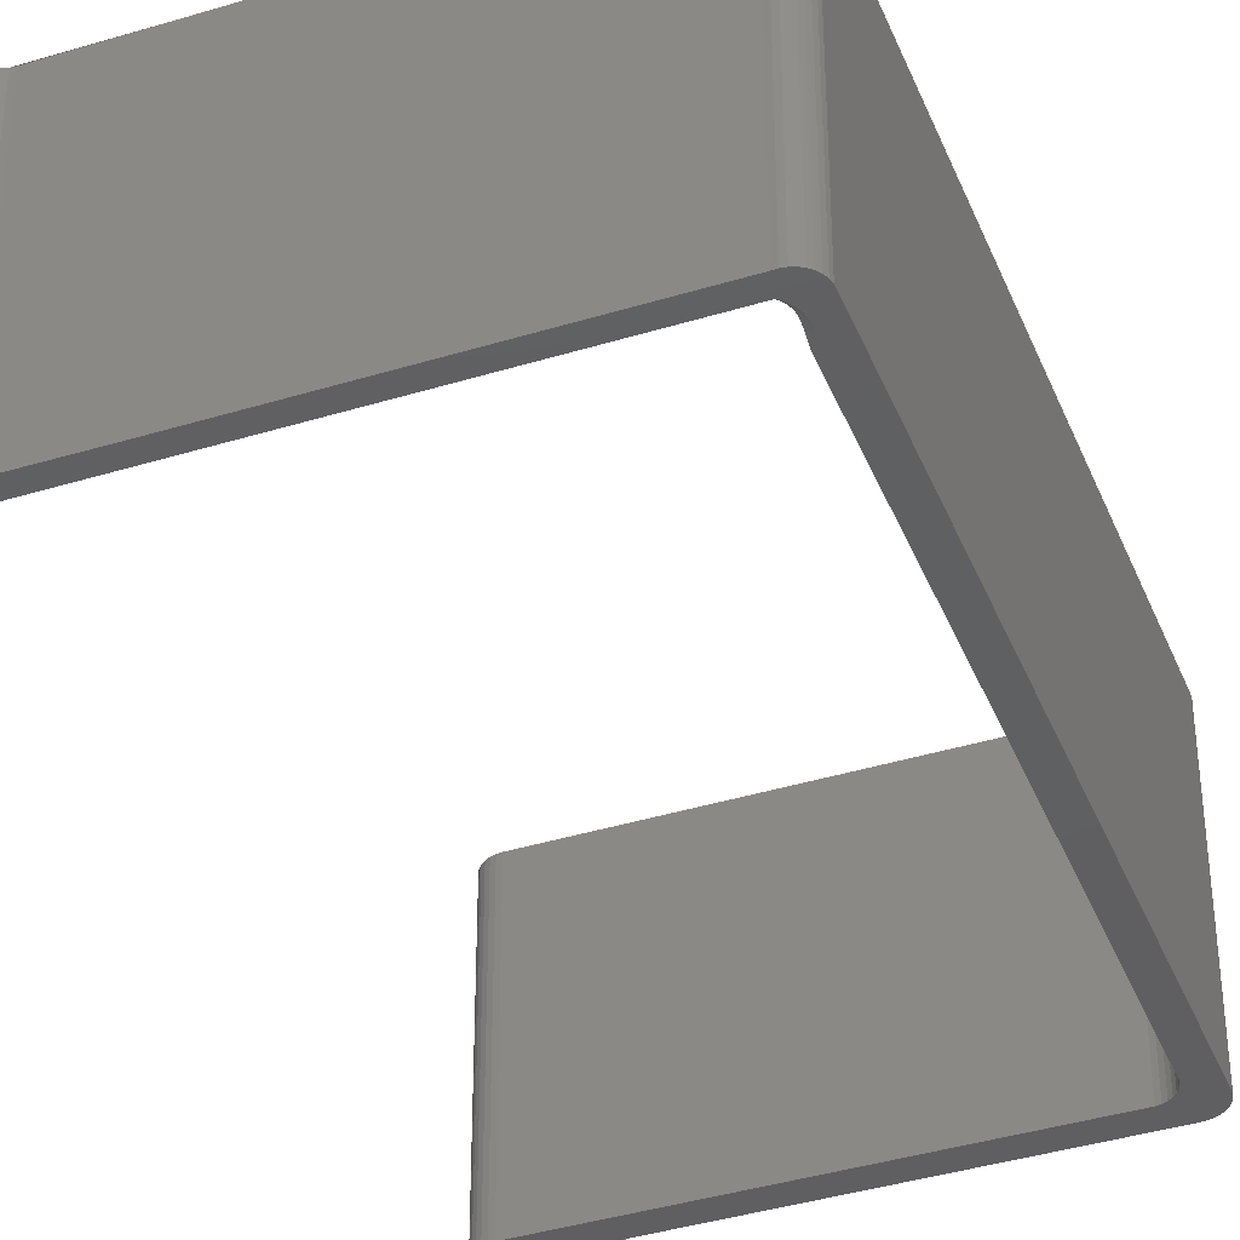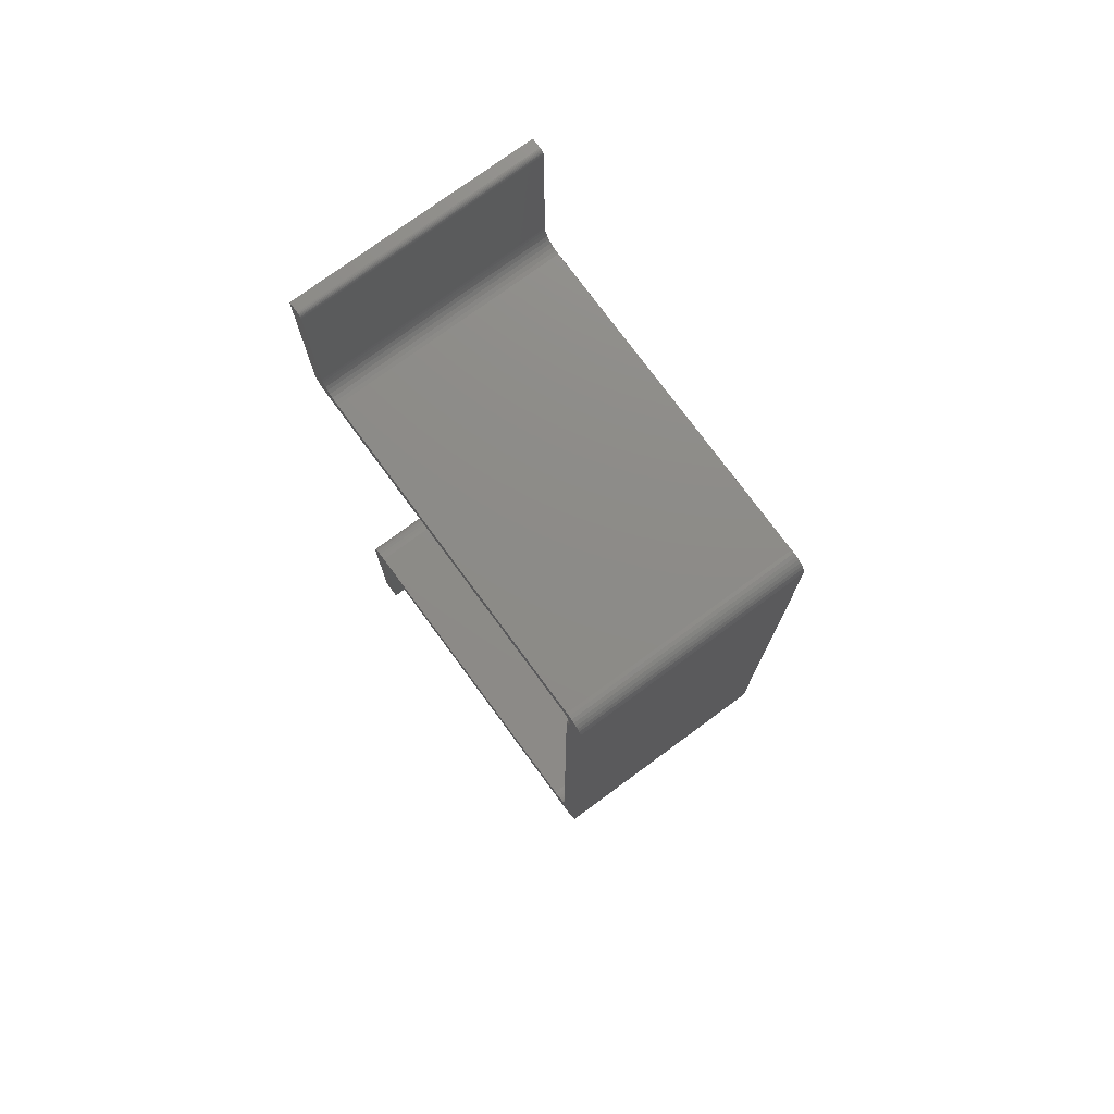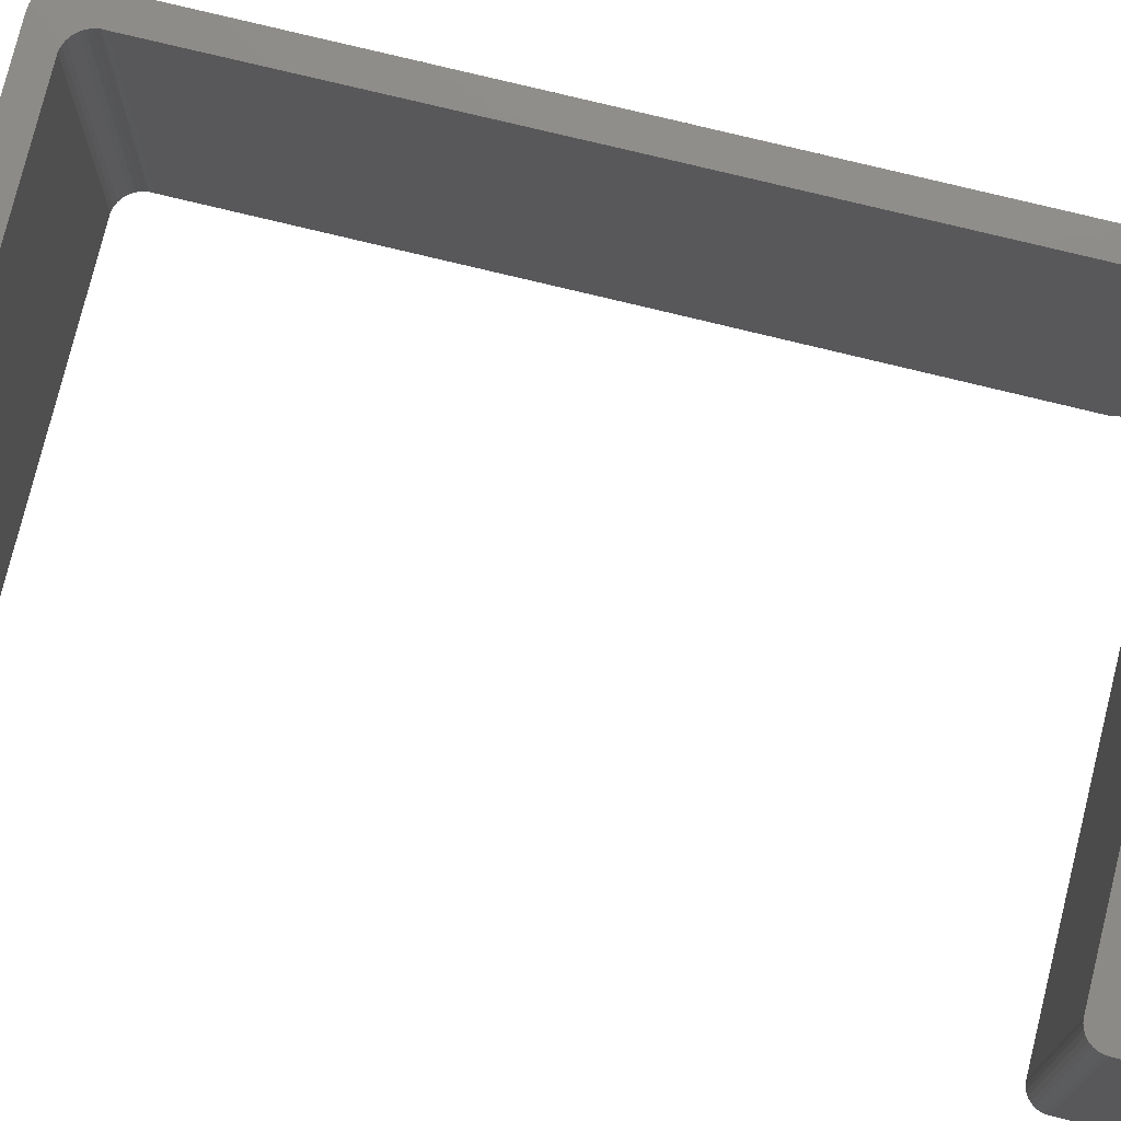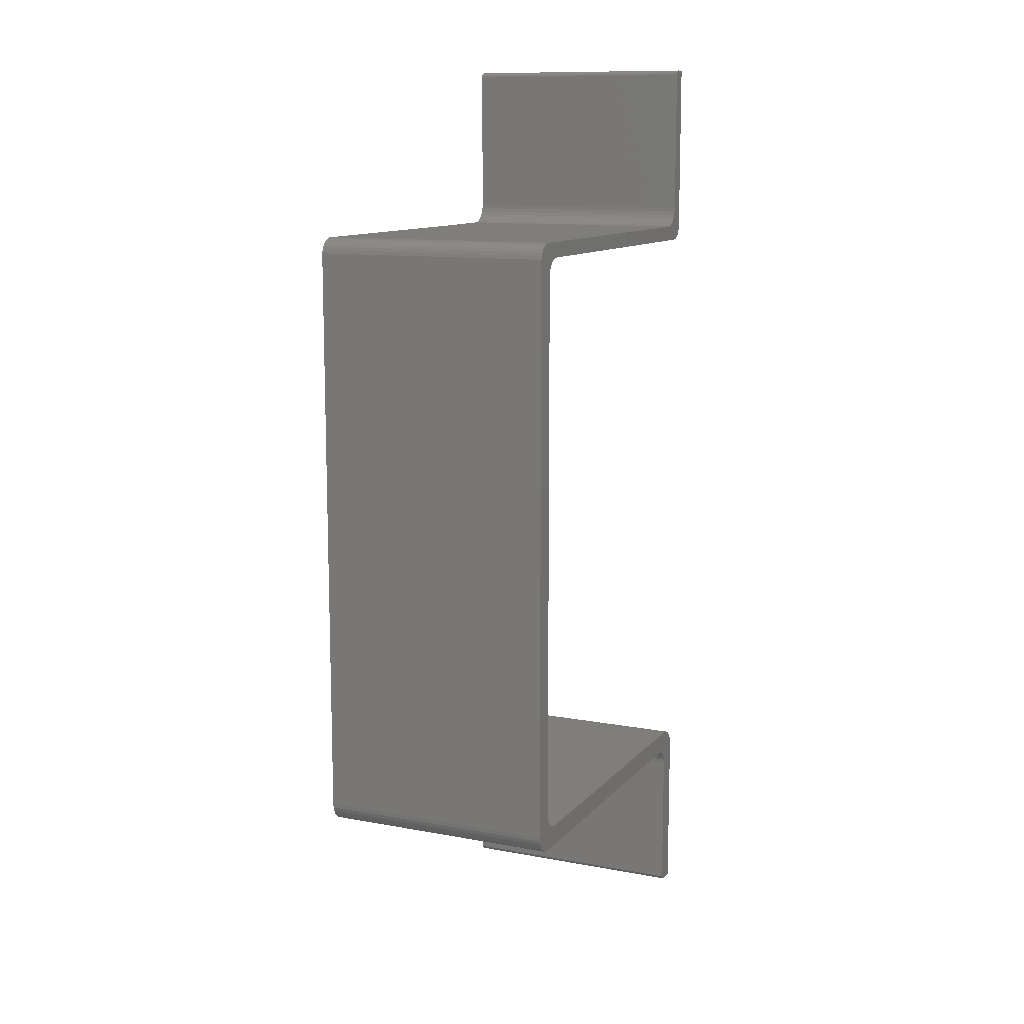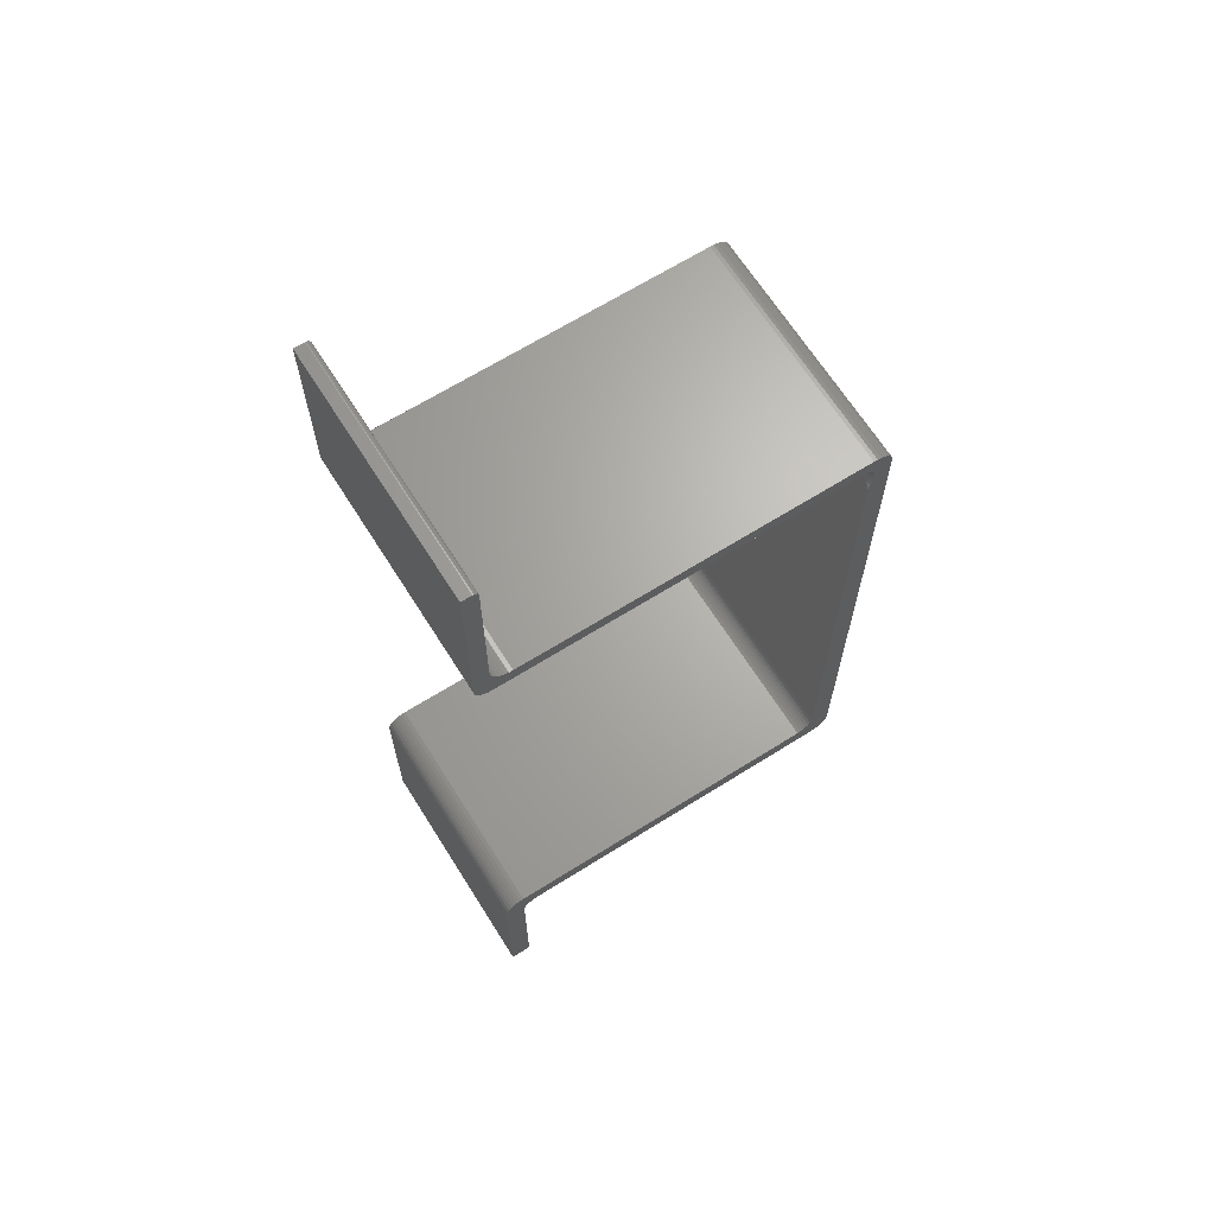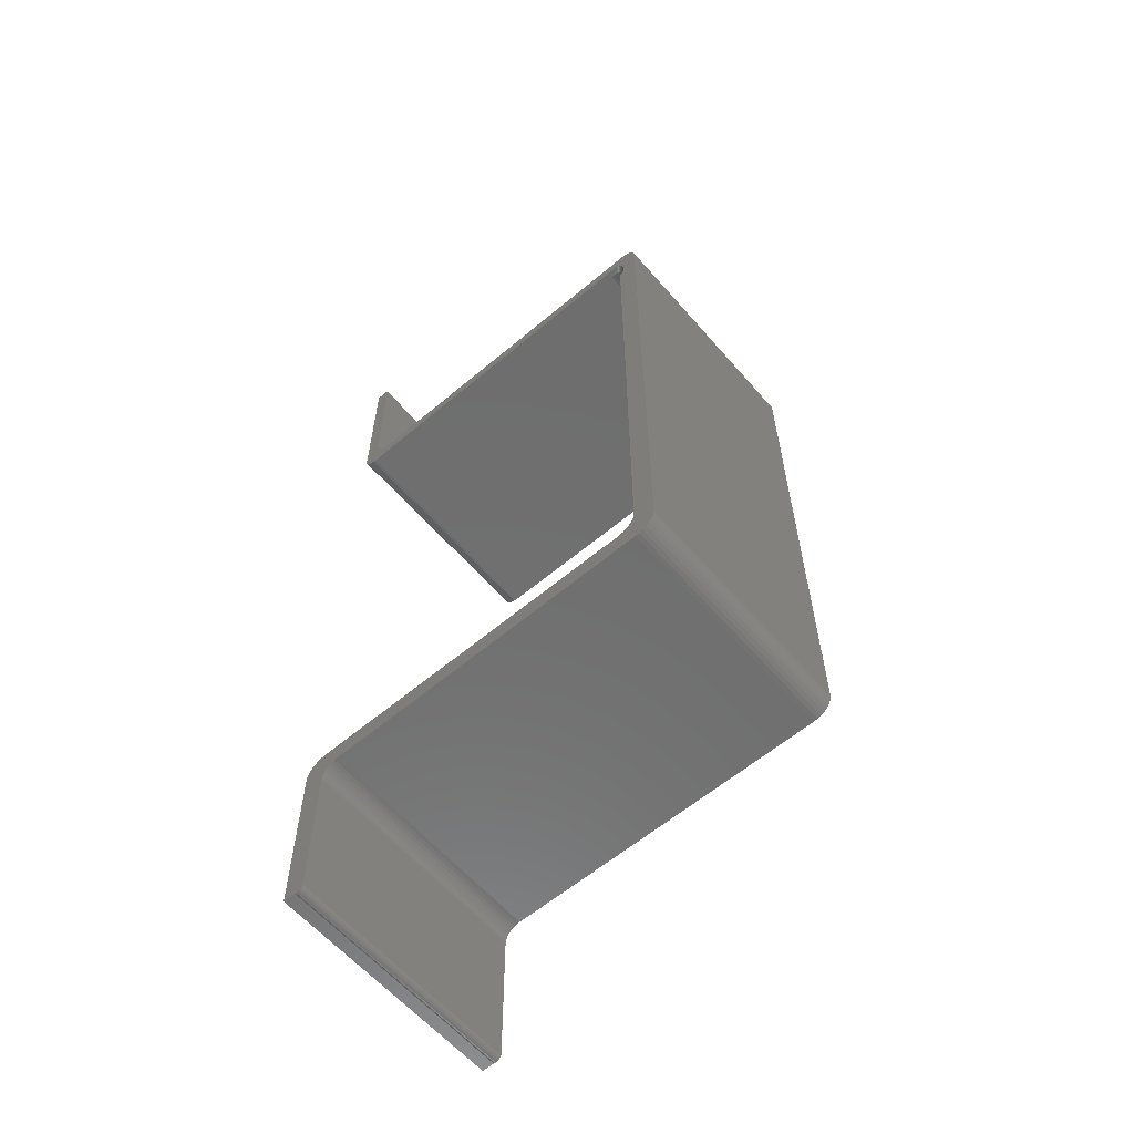
<metadata>
{"format":"stl","ext":"stl","renderer":"f3d","projection":"perspective","resolution":1024,"background":"white","views":[{"elev":-39.8,"azim":-159.2,"up":"+Z"},{"elev":75.7,"azim":-126.3,"up":"+Y"},{"elev":75.9,"azim":103.8,"up":"+Z"},{"elev":11.5,"azim":-65.7,"up":"+Y"},{"elev":66.3,"azim":147.8,"up":"+Y"},{"elev":-60.4,"azim":-139.3,"up":"+Y"}]}
</metadata>
<code>
# stl→obj: 199 verts, 394 faces
v -0.001398 0.4816 -0.1875
v -0.001398 0.4816 0.1875
v -0.001853 0.477 -0.1875
v -0.001853 0.477 0.1875
v -0.003201 0.4725 -0.1875
v -0.003201 0.4725 0.1875
v -0.00539 0.4684 -0.1875
v -0.00539 0.4684 0.1875
v -0.008335 0.4648 -0.1875
v -0.008335 0.4648 0.1875
v -0.01192 0.4619 -0.1875
v -0.01192 0.4619 0.1875
v -0.01602 0.4597 -0.1875
v -0.01602 0.4597 0.1875
v -0.02046 0.4583 -0.1875
v -0.02046 0.4583 0.1875
v -0.02508 0.4579 -0.1875
v -0.02508 0.4579 0.1875
v -0.5803 0.447 -0.1797
v -0.5831 0.4423 0.1875
v -0.5831 0.4423 -0.1797
v -0.585 0.4372 0.1875
v -0.585 0.4372 -0.1797
v -0.5858 0.4318 0.1875
v -0.5858 0.4318 -0.1797
v -0.5856 0.4263 0.1875
v -0.5856 0.4263 -0.1797
v -0.5803 0.447 0.1875
v -0.5766 0.451 -0.1797
v -0.5766 0.451 0.1875
v -0.5722 0.4543 -0.1797
v -0.5722 0.4543 0.1875
v -0.5672 0.4566 -0.1797
v -0.5672 0.4566 0.1875
v -0.5619 0.4579 -0.1797
v -0.5619 0.4579 0.1875
v -0.5856 0.001645 0.1875
v -0.5856 0.001645 -0.1875
v -0.5856 0.4076 -0.1875
v -0.5856 0.4161 -0.1828
v -0.5856 0.4215 -0.1808
v -0.02277 0.7477 -0.1875
v -0.02157 0.7487 -0.1875
v -0.02375 0.7465 -0.1875
v -0.6103 0.4726 -0.1875
v -0.6063 0.4763 -0.1875
v -0.6136 0.4682 -0.1875
v -0.6159 0.4632 -0.1875
v -0.005474 -0.4676 -0.1875
v -0.6147 -0.4656 -0.1875
v -0.009514 -0.4626 -0.1875
v -0.6117 -0.4712 -0.1875
v -0.002473 -0.4732 -0.1875
v -0.6077 -0.4761 -0.1875
v -0.6028 -0.4801 -0.1875
v -0.591 -0.485 -0.1875
v -0.5971 -0.4831 -0.1875
v -0.5847 -0.4856 -0.1875
v -0.03248 -0.5116 -0.1875
v -0.03166 -0.7408 -0.1875
v -0.03248 -0.739 -0.1875
v -0.0505 0.4822 -0.1875
v -0.04458 0.484 -0.1875
v -0.03912 0.4869 -0.1875
v -0.03433 0.4908 -0.1875
v -0.0304 0.4956 -0.1875
v -0.02749 0.5011 -0.1875
v -0.02569 0.507 -0.1875
v -0.02508 0.5132 -0.1875
v -0.02508 0.7421 -0.1875
v -0.001398 0.75 -0.1875
v -0.02493 0.7436 -0.1875
v -0.02448 0.7451 -0.1875
v -0.02021 0.7494 -0.1875
v -0.01873 0.7498 -0.1875
v -0.01719 0.75 -0.1875
v -0.6016 0.4791 -0.1875
v -0.5965 0.481 -0.1875
v -0.5911 0.4818 -0.1875
v -0.5856 0.4816 -0.1875
v -0.05666 0.4816 -0.1875
v -0.5806 0.4579 -0.1875
v -0.6172 0.4579 -0.1875
v -0.6172 -0.4531 -0.1875
v -0.5895 0.4134 -0.1875
v -0.5847 -0.4206 -0.1875
v -0.5848 -0.4264 -0.1875
v -0.5837 -0.4321 -0.1875
v -0.5816 -0.4374 -0.1875
v -0.5784 -0.4423 -0.1875
v -0.5744 -0.4464 -0.1875
v -0.5697 -0.4497 -0.1875
v -0.5644 -0.4519 -0.1875
v -0.5587 -0.4531 -0.1875
v -0.5856 0.4529 -0.1875
v -0.5895 0.4471 -0.1875
v -0.5922 0.4407 -0.1875
v -0.5935 0.4338 -0.1875
v -0.5935 0.4268 -0.1875
v -0.5922 0.4199 -0.1875
v -0.6166 -0.4595 -0.1875
v -0.03248 -0.4531 -0.1875
v -0.02615 -0.4537 -0.1875
v -0.02005 -0.4556 -0.1875
v -0.01444 -0.4586 -0.1875
v 0 -0.4856 -0.1875
v 0 -0.7455 -0.1875
v -0.01949 -0.7455 -0.1875
v -0.02145 -0.7459 -0.1875
v -0.02347 -0.746 -0.1875
v -0.02545 -0.7456 -0.1875
v -0.02733 -0.7449 -0.1875
v -0.02904 -0.7438 -0.1875
v -0.0305 -0.7425 -0.1875
v -0.03298 -0.5065 -0.1875
v -0.03446 -0.5017 -0.1875
v -0.03686 -0.4972 -0.1875
v -0.04009 -0.4932 -0.1875
v -0.04403 -0.49 -0.1875
v -0.04853 -0.4876 -0.1875
v -0.0534 -0.4861 -0.1875
v -0.0006242 -0.4793 -0.1875
v -0.05847 -0.4856 -0.1875
v -0.5673 0.4579 -0.1809
v -0.5732 0.4579 -0.1833
v -0.5847 -0.4856 0.1875
v -0.591 -0.485 0.1875
v -0.5971 -0.4831 0.1875
v -0.6028 -0.4801 0.1875
v -0.6077 -0.4761 0.1875
v -0.6117 -0.4712 0.1875
v -0.6147 -0.4656 0.1875
v -0.6166 -0.4595 0.1875
v -0.6172 -0.4531 0.1875
v -0.5847 -0.4206 0.1875
v -0.02375 0.7465 0.1875
v -0.02157 0.7487 0.1875
v -0.02277 0.7477 0.1875
v -0.6063 0.4763 0.1875
v -0.6103 0.4726 0.1875
v -0.6136 0.4682 0.1875
v -0.6159 0.4632 0.1875
v -0.009514 -0.4626 0.1875
v -0.005474 -0.4676 0.1875
v -0.002473 -0.4732 0.1875
v -0.03248 -0.739 0.1875
v -0.03166 -0.7408 0.1875
v -0.03248 -0.5116 0.1875
v -0.02508 0.7421 0.1875
v -0.02508 0.5132 0.1875
v -0.02569 0.507 0.1875
v -0.02749 0.5011 0.1875
v -0.0304 0.4956 0.1875
v -0.03433 0.4908 0.1875
v -0.03912 0.4869 0.1875
v -0.04458 0.484 0.1875
v -0.0505 0.4822 0.1875
v -0.001398 0.75 0.1875
v -0.02448 0.7451 0.1875
v -0.02493 0.7436 0.1875
v -0.01719 0.75 0.1875
v -0.01873 0.7498 0.1875
v -0.02021 0.7494 0.1875
v -0.6016 0.4791 0.1875
v -0.05666 0.4816 0.1875
v -0.5856 0.4816 0.1875
v -0.5911 0.4818 0.1875
v -0.5965 0.481 0.1875
v -0.6172 0.4579 0.1875
v -0.5587 -0.4531 0.1875
v -0.5644 -0.4519 0.1875
v -0.5697 -0.4497 0.1875
v -0.5744 -0.4464 0.1875
v -0.5784 -0.4423 0.1875
v -0.5816 -0.4374 0.1875
v -0.5837 -0.4321 0.1875
v -0.5848 -0.4264 0.1875
v -0.01444 -0.4586 0.1875
v -0.02005 -0.4556 0.1875
v -0.02615 -0.4537 0.1875
v -0.03248 -0.4531 0.1875
v 0 -0.4856 0.1875
v -0.0534 -0.4861 0.1875
v -0.04853 -0.4876 0.1875
v -0.04403 -0.49 0.1875
v -0.04009 -0.4932 0.1875
v -0.03686 -0.4972 0.1875
v -0.03446 -0.5017 0.1875
v -0.03298 -0.5065 0.1875
v -0.0305 -0.7425 0.1875
v -0.02904 -0.7438 0.1875
v -0.02733 -0.7449 0.1875
v -0.02545 -0.7456 0.1875
v -0.02347 -0.746 0.1875
v -0.02145 -0.7459 0.1875
v -0.01949 -0.7455 0.1875
v 0 -0.7455 0.1875
v -0.0006242 -0.4793 0.1875
v -0.05847 -0.4856 0.1875
f 1 2 3
f 3 2 4
f 3 4 5
f 5 4 6
f 5 6 7
f 7 6 8
f 7 8 9
f 9 8 10
f 9 10 11
f 11 10 12
f 11 12 13
f 13 12 14
f 13 14 15
f 15 14 16
f 15 16 17
f 17 16 18
f 19 20 21
f 21 20 22
f 21 22 23
f 23 22 24
f 23 24 25
f 25 24 26
f 25 26 27
f 20 19 28
f 28 19 29
f 28 29 30
f 30 29 31
f 30 31 32
f 32 31 33
f 32 33 34
f 34 33 35
f 34 35 36
f 26 37 38
f 26 38 39
f 26 39 40
f 26 40 41
f 26 41 27
f 42 43 44
f 45 46 3
f 5 45 3
f 47 45 5
f 7 47 5
f 47 7 9
f 9 48 47
f 11 48 9
f 49 50 51
f 52 50 49
f 53 52 49
f 54 52 53
f 55 54 53
f 56 57 58
f 59 60 61
f 1 62 63
f 1 63 64
f 1 64 65
f 1 65 66
f 1 66 67
f 1 67 68
f 1 68 69
f 1 69 70
f 71 1 70
f 71 70 72
f 71 72 73
f 71 73 44
f 71 44 43
f 43 74 75
f 43 75 76
f 43 76 71
f 77 78 79
f 77 79 80
f 77 80 81
f 77 81 62
f 77 62 1
f 77 1 3
f 77 3 46
f 13 15 17
f 13 17 82
f 13 82 83
f 13 83 48
f 13 48 11
f 84 85 39
f 84 39 38
f 84 38 86
f 84 86 87
f 84 87 88
f 84 88 89
f 84 89 90
f 84 90 91
f 84 91 92
f 84 92 93
f 84 93 94
f 83 82 95
f 83 95 96
f 83 96 97
f 83 97 98
f 83 98 99
f 83 99 100
f 83 100 85
f 83 85 84
f 101 84 94
f 101 94 102
f 101 102 103
f 101 103 104
f 101 104 105
f 101 105 51
f 101 51 50
f 106 107 108
f 106 108 109
f 106 109 110
f 106 110 111
f 106 111 112
f 106 112 113
f 106 113 114
f 106 114 60
f 106 60 59
f 106 59 115
f 106 115 116
f 106 116 117
f 106 117 118
f 106 118 119
f 106 119 120
f 106 120 121
f 122 106 121
f 122 121 123
f 122 123 58
f 122 58 57
f 122 57 55
f 122 55 53
f 18 36 35
f 17 18 35
f 17 35 124
f 17 124 125
f 17 125 82
f 125 33 31
f 125 124 33
f 19 21 96
f 96 95 19
f 19 95 29
f 97 21 23
f 97 96 21
f 25 99 98
f 25 98 23
f 98 97 23
f 35 33 124
f 82 125 31
f 82 31 29
f 82 29 95
f 27 41 100
f 27 100 99
f 27 99 25
f 85 100 41
f 85 41 40
f 85 40 39
f 58 126 56
f 56 126 127
f 56 127 57
f 57 127 128
f 57 128 55
f 55 128 129
f 55 129 54
f 54 129 130
f 54 130 52
f 52 130 131
f 52 131 50
f 50 131 132
f 50 132 101
f 101 132 133
f 101 133 84
f 84 133 134
f 86 38 135
f 135 38 37
f 136 137 138
f 4 139 140
f 4 140 6
f 6 140 141
f 6 141 8
f 10 8 141
f 141 142 10
f 10 142 12
f 143 132 144
f 144 132 131
f 144 131 145
f 145 131 130
f 145 130 129
f 126 128 127
f 146 147 148
f 2 149 150
f 2 150 151
f 2 151 152
f 2 152 153
f 2 153 154
f 2 154 155
f 2 155 156
f 2 156 157
f 158 137 136
f 158 136 159
f 158 159 160
f 158 160 149
f 158 149 2
f 137 158 161
f 137 161 162
f 137 162 163
f 164 139 4
f 164 4 2
f 164 2 157
f 164 157 165
f 164 165 166
f 164 166 167
f 164 167 168
f 14 12 142
f 14 142 169
f 14 169 36
f 14 36 18
f 14 18 16
f 134 170 171
f 134 171 172
f 134 172 173
f 134 173 174
f 134 174 175
f 134 175 176
f 134 176 177
f 134 177 135
f 134 135 37
f 134 37 26
f 169 134 26
f 169 26 24
f 169 24 22
f 169 22 20
f 169 20 28
f 169 28 30
f 169 30 32
f 169 32 34
f 169 34 36
f 133 132 143
f 133 143 178
f 133 178 179
f 133 179 180
f 133 180 181
f 133 181 170
f 133 170 134
f 182 183 184
f 182 184 185
f 182 185 186
f 182 186 187
f 182 187 188
f 182 188 189
f 182 189 148
f 182 148 147
f 182 147 190
f 182 190 191
f 182 191 192
f 182 192 193
f 182 193 194
f 182 194 195
f 182 195 196
f 182 196 197
f 198 145 129
f 198 129 128
f 198 128 126
f 198 126 199
f 198 199 183
f 198 183 182
f 83 84 169
f 169 84 134
f 83 169 48
f 48 169 142
f 48 142 47
f 47 142 141
f 47 141 45
f 45 141 140
f 45 140 46
f 46 140 139
f 46 139 77
f 77 139 164
f 77 164 78
f 78 164 168
f 78 168 79
f 79 168 167
f 79 167 80
f 80 167 166
f 81 80 165
f 165 80 166
f 65 153 66
f 66 153 152
f 66 152 67
f 67 152 151
f 67 151 68
f 68 151 150
f 68 150 69
f 153 65 154
f 154 65 64
f 154 64 155
f 155 64 63
f 155 63 156
f 156 63 62
f 156 62 157
f 157 62 81
f 157 81 165
f 149 70 150
f 150 70 69
f 70 149 72
f 72 149 160
f 72 160 73
f 73 160 159
f 73 159 44
f 44 159 136
f 44 136 42
f 42 136 138
f 42 138 43
f 43 138 137
f 43 137 74
f 74 137 163
f 74 163 75
f 75 163 162
f 75 162 76
f 76 162 161
f 158 71 161
f 161 71 76
f 2 1 158
f 158 1 71
f 90 173 91
f 91 173 172
f 91 172 92
f 92 172 171
f 92 171 93
f 93 171 170
f 93 170 94
f 173 90 174
f 174 90 89
f 174 89 175
f 175 89 88
f 175 88 176
f 176 88 87
f 176 87 177
f 177 87 86
f 177 86 135
f 102 94 181
f 181 94 170
f 102 181 103
f 103 181 180
f 103 180 104
f 104 180 179
f 104 179 105
f 105 179 178
f 105 178 51
f 51 178 143
f 51 143 49
f 49 143 144
f 49 144 53
f 53 144 145
f 53 145 122
f 122 145 198
f 122 198 106
f 106 198 182
f 197 107 182
f 182 107 106
f 196 108 197
f 197 108 107
f 108 196 109
f 109 196 195
f 109 195 110
f 110 195 194
f 110 194 111
f 111 194 193
f 111 193 112
f 112 193 192
f 112 192 113
f 113 192 191
f 113 191 114
f 114 191 190
f 114 190 60
f 60 190 147
f 60 147 61
f 61 147 146
f 148 59 146
f 146 59 61
f 118 185 119
f 119 185 184
f 119 184 120
f 120 184 183
f 120 183 121
f 121 183 199
f 121 199 123
f 185 118 186
f 186 118 117
f 186 117 187
f 187 117 116
f 187 116 188
f 188 116 115
f 188 115 189
f 189 115 59
f 189 59 148
f 58 123 126
f 126 123 199

</code>
